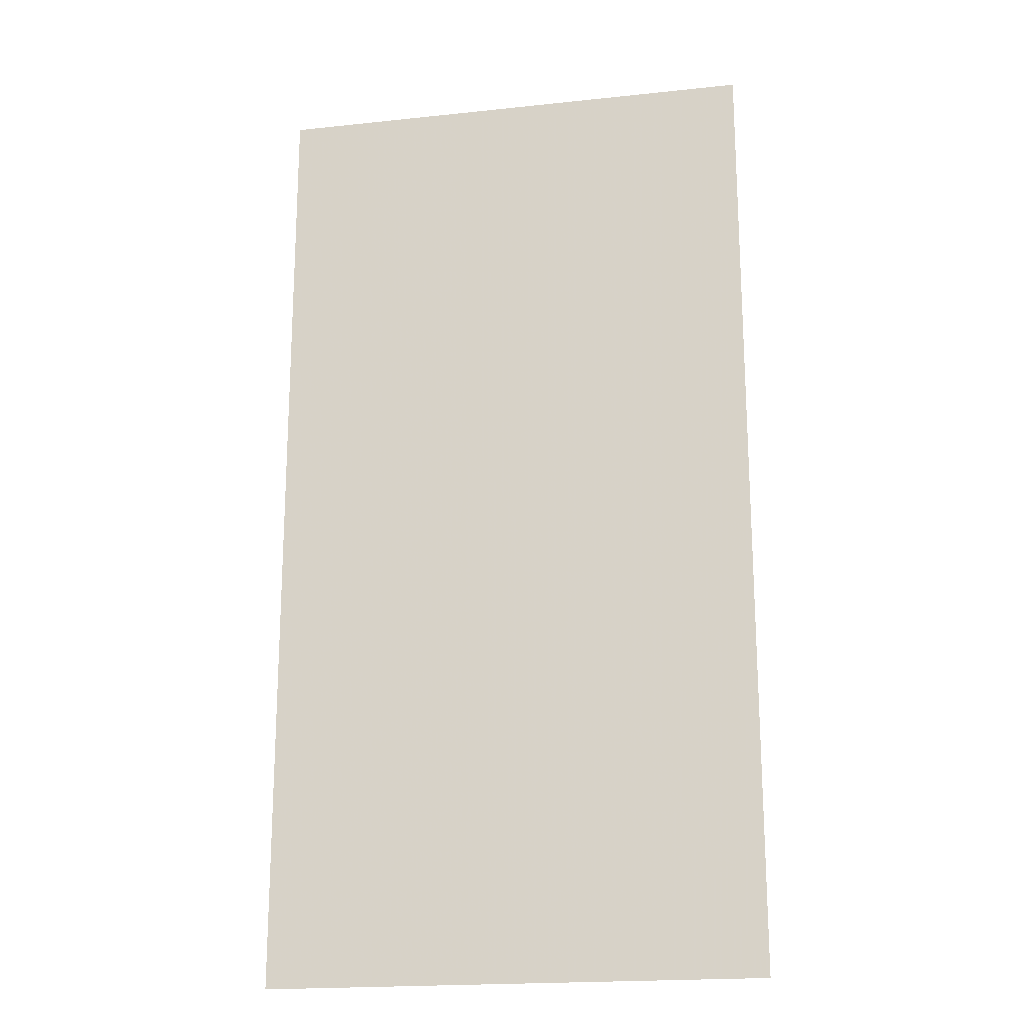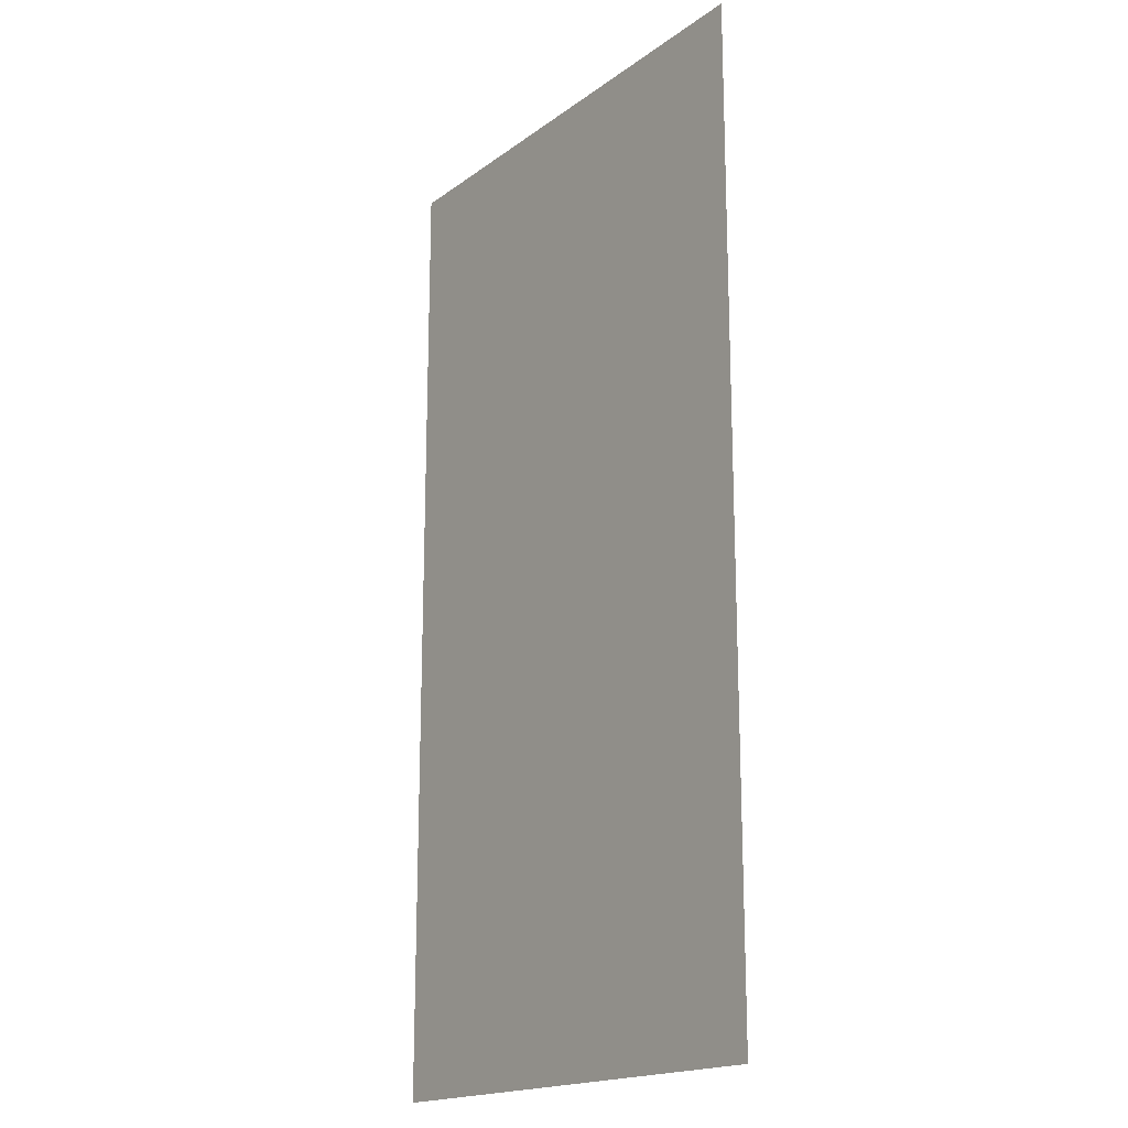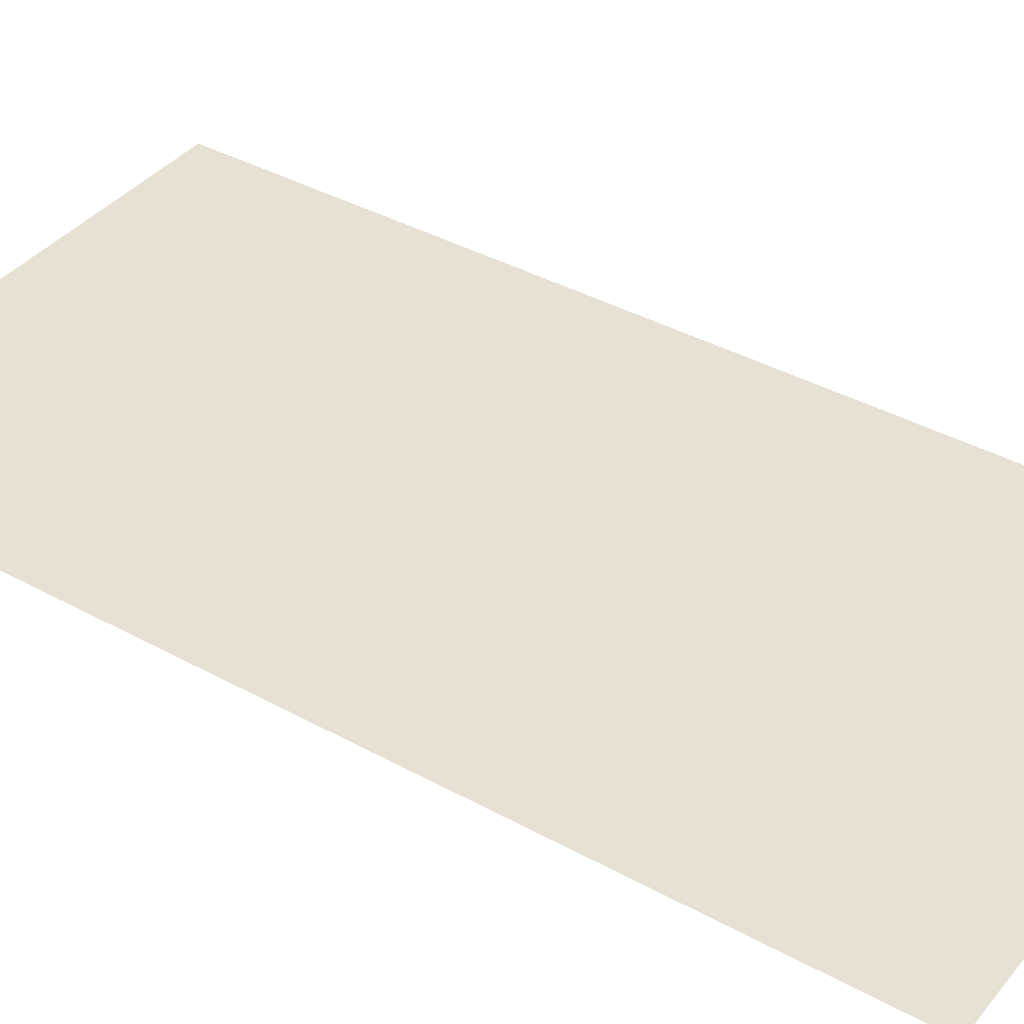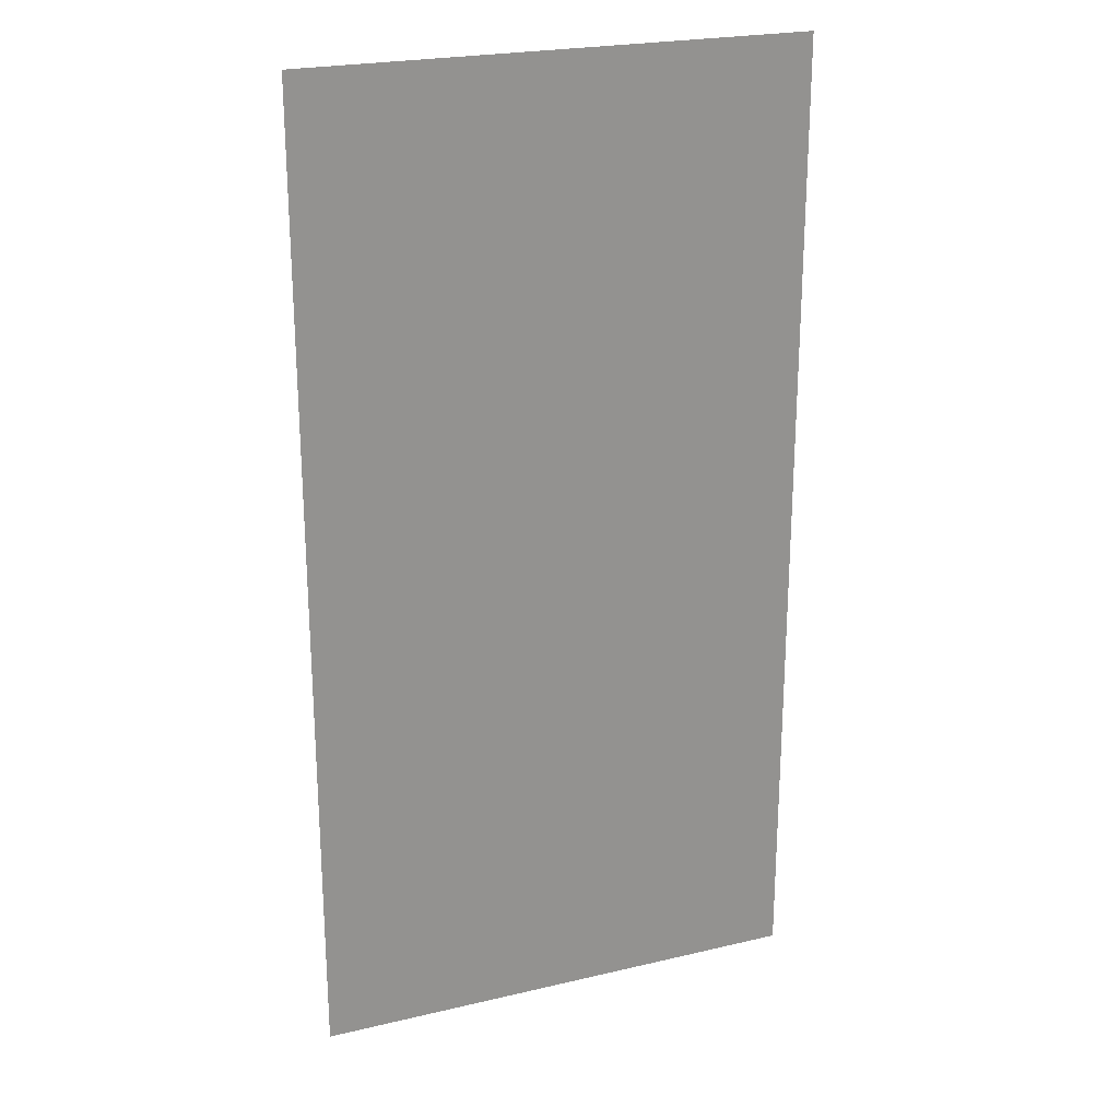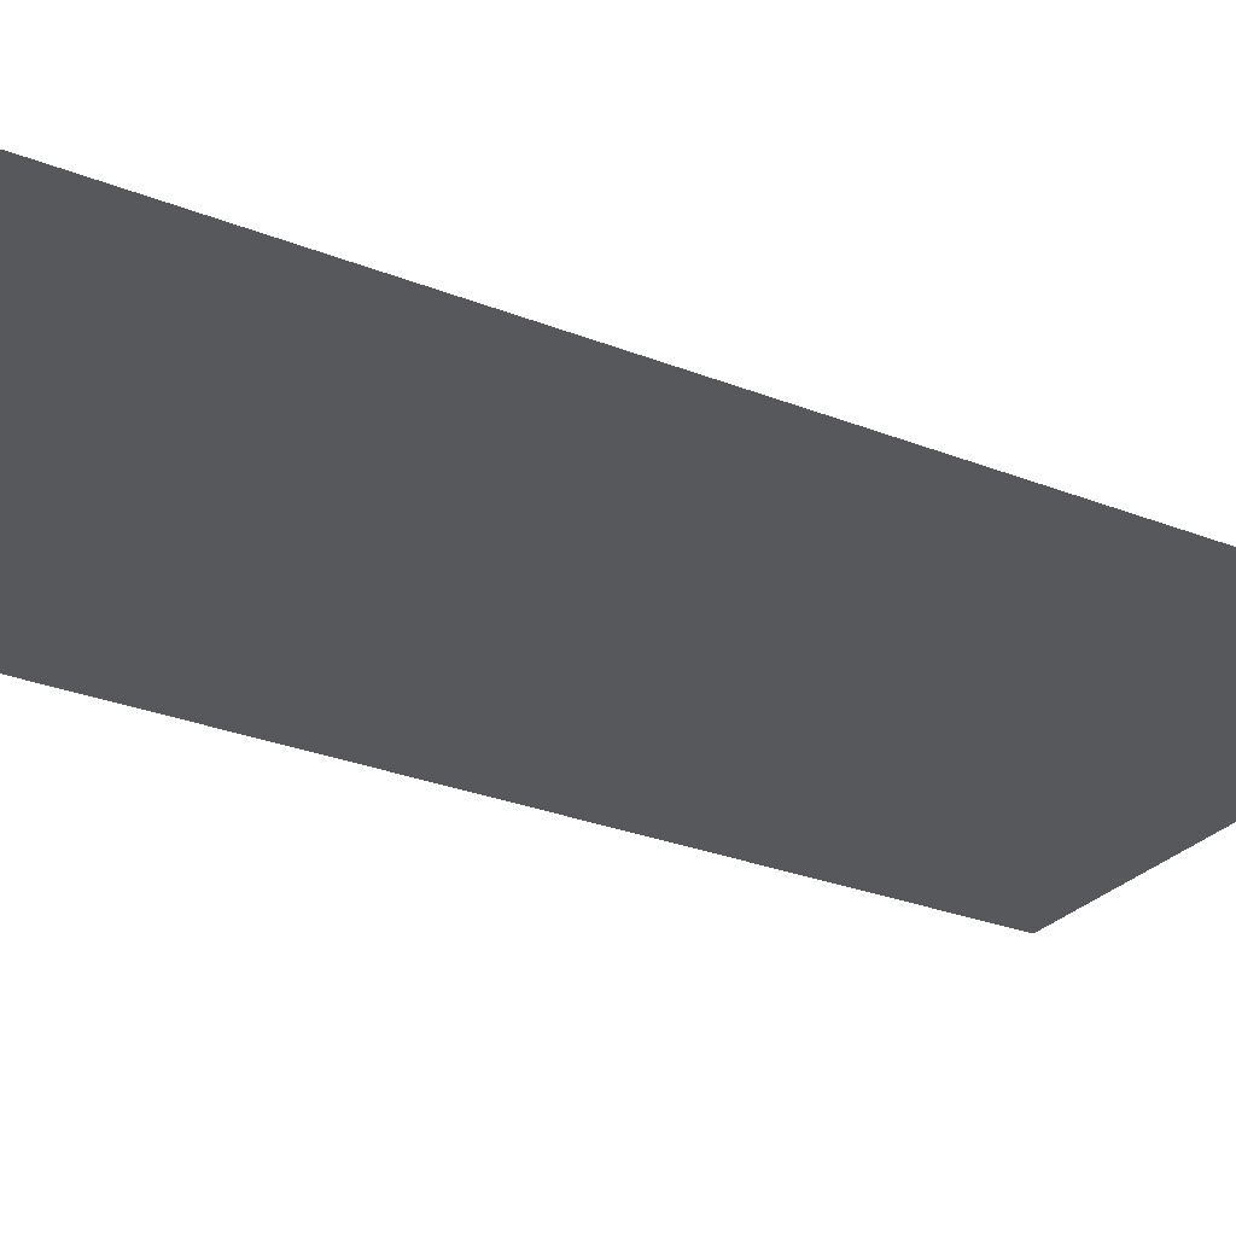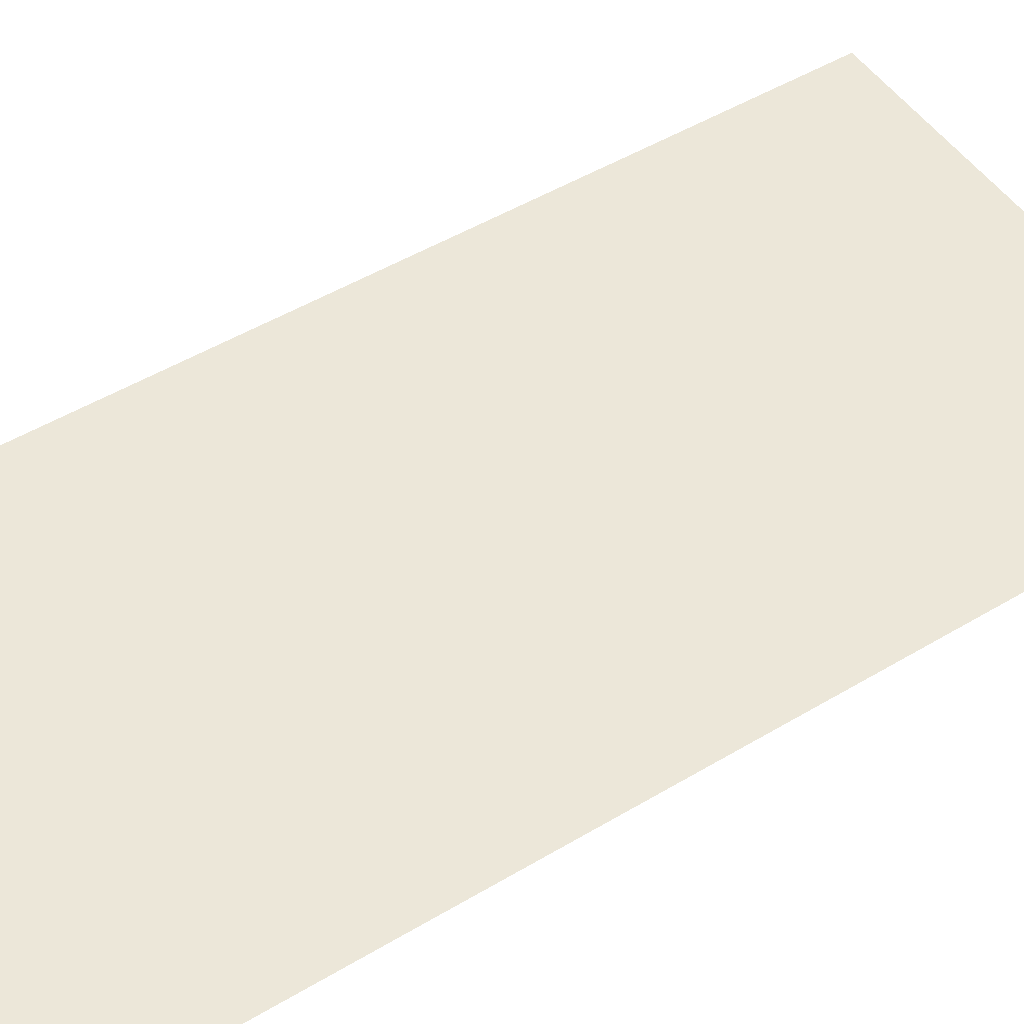
<metadata>
{"format":"obj","ext":"obj","renderer":"f3d","projection":"perspective","resolution":1024,"background":"white","views":[{"elev":-19.6,"azim":11.4,"up":"+Z"},{"elev":-18.0,"azim":-126.0,"up":"+Z"},{"elev":38.6,"azim":-55.2,"up":"+Y"},{"elev":23.4,"azim":-21.6,"up":"+Z"},{"elev":-27.7,"azim":58.7,"up":"+Y"},{"elev":50.2,"azim":56.8,"up":"+Y"}]}
</metadata>
<code>
v 2.532 1.198 0
v 3.56 1.2 0
v 2.532 1.198 2
v 3.56 1.2 2
f 1 2 3
f 2 3 4

</code>
